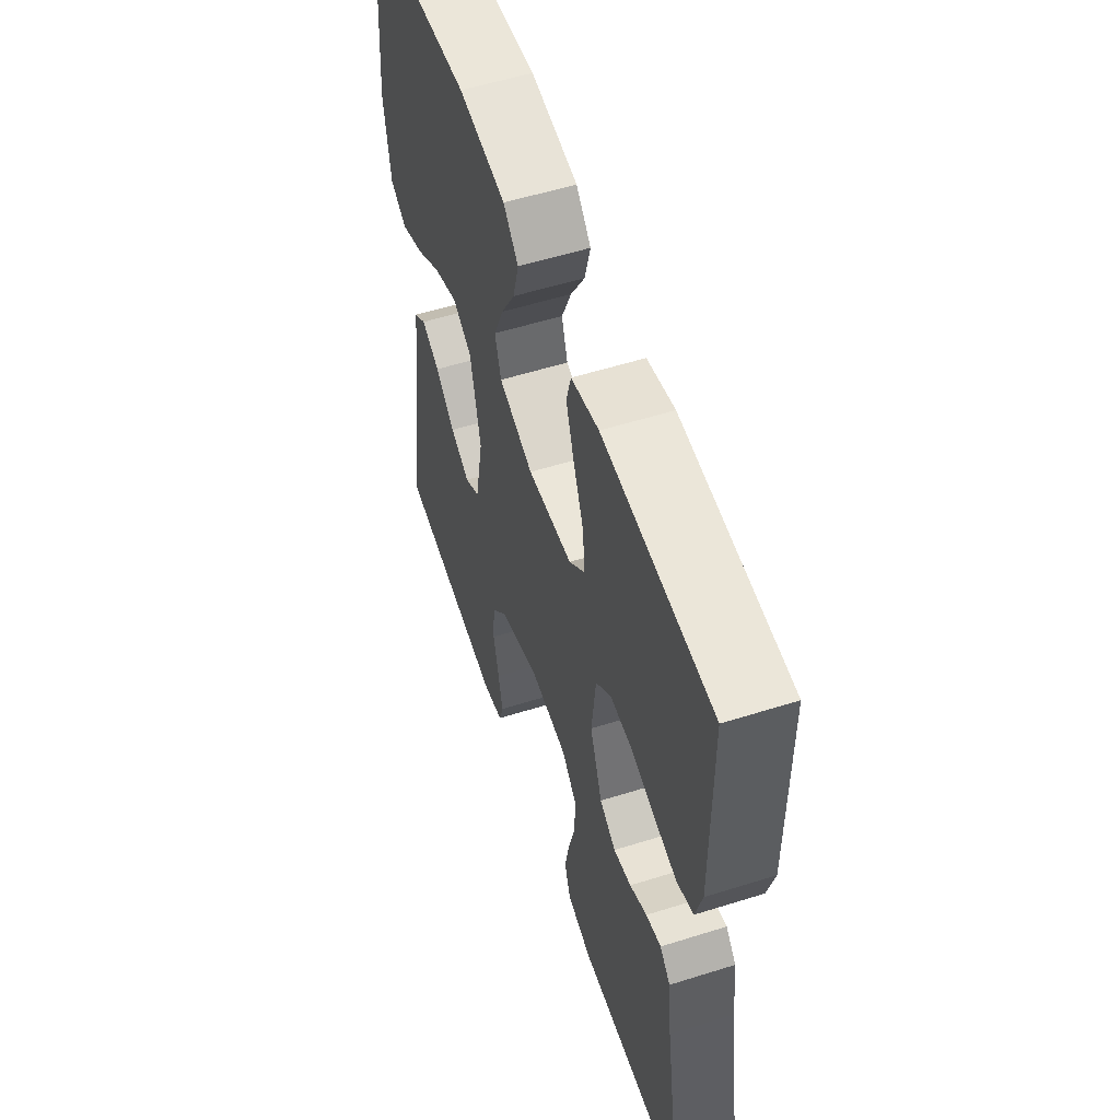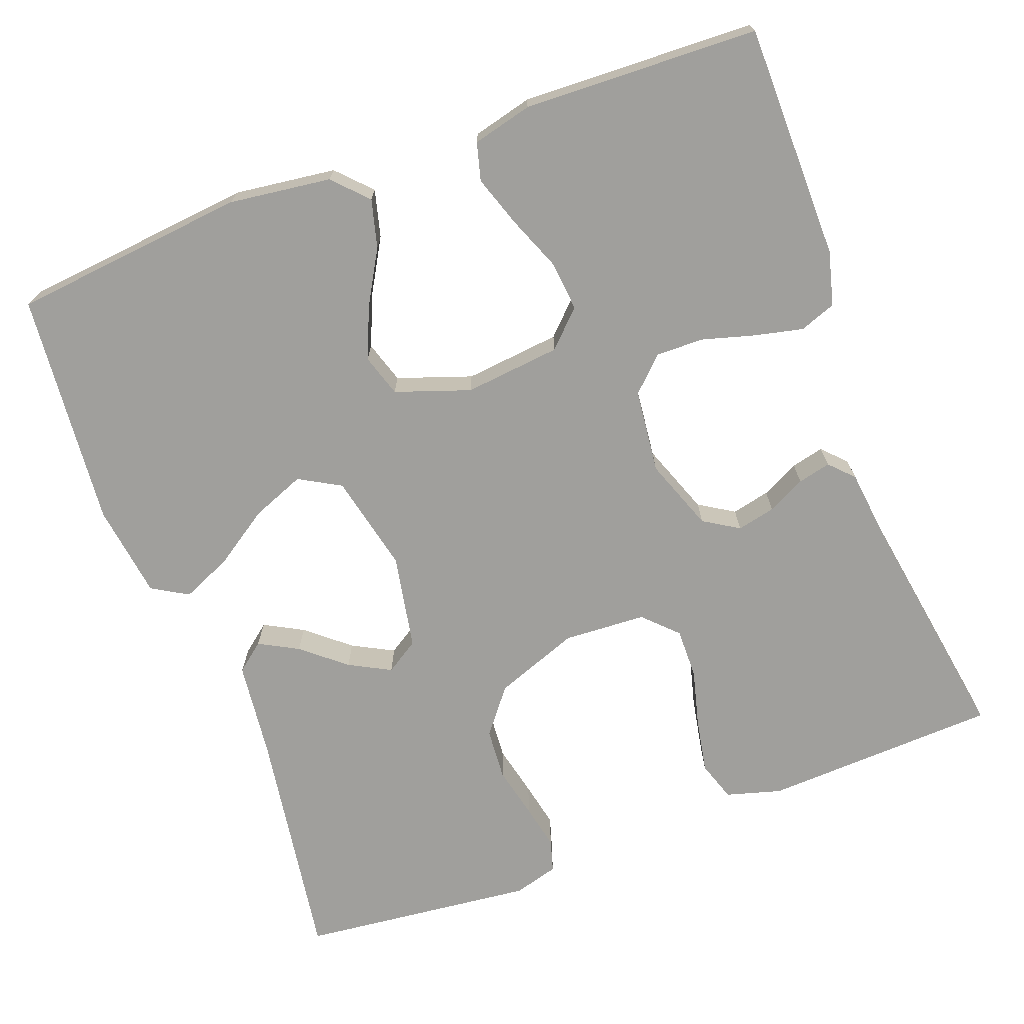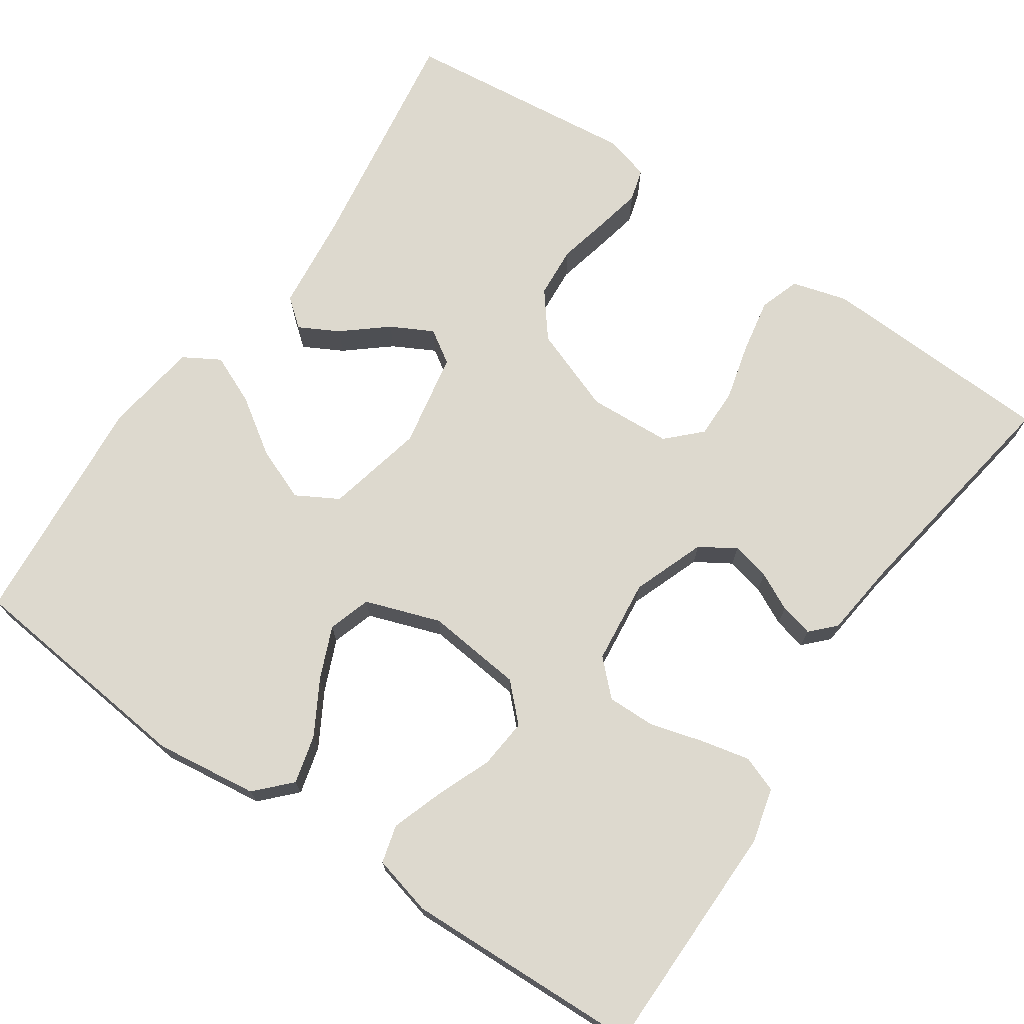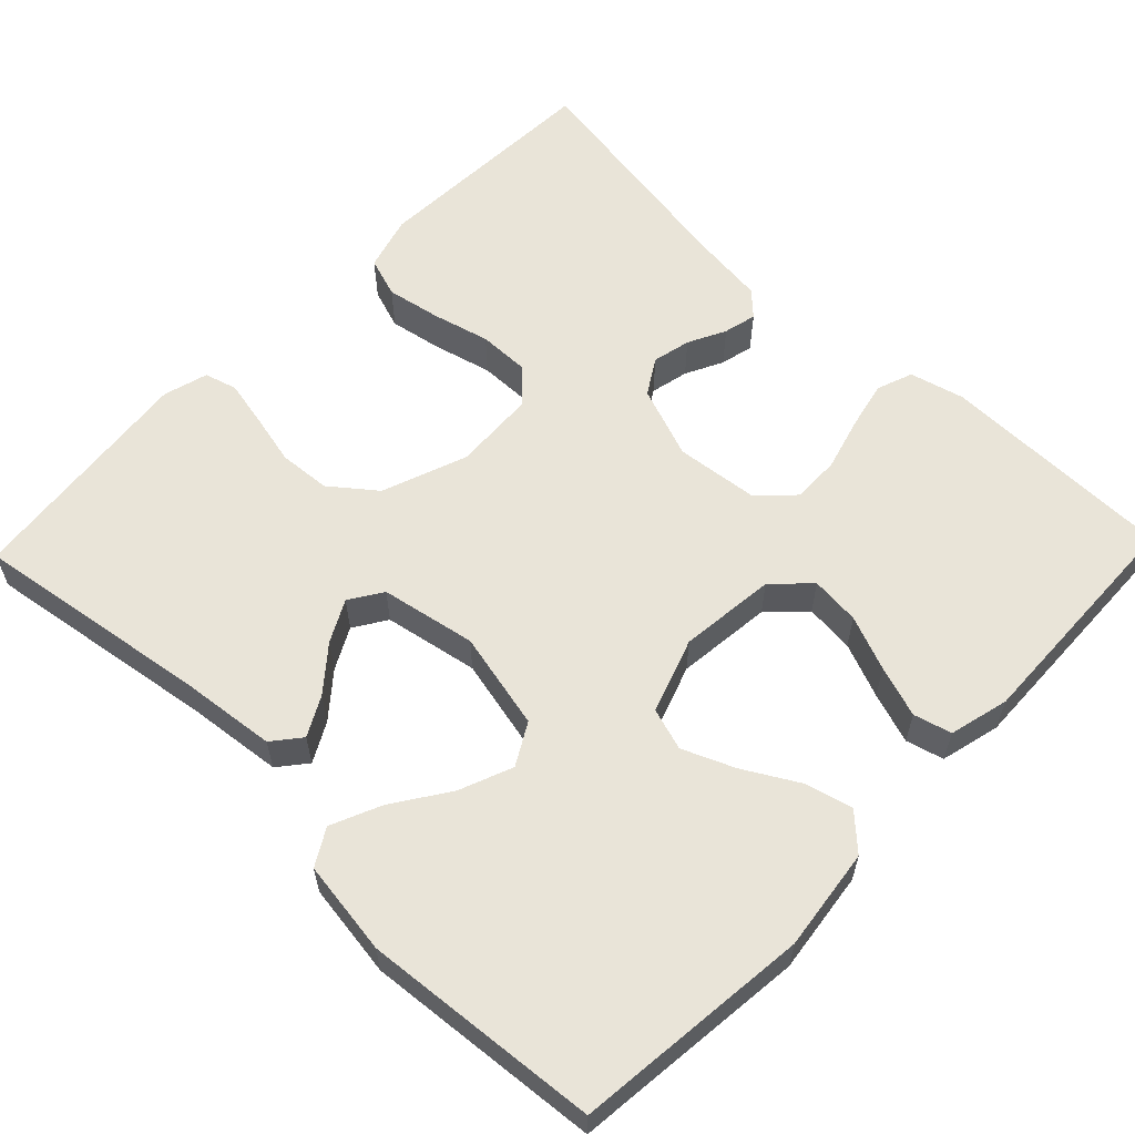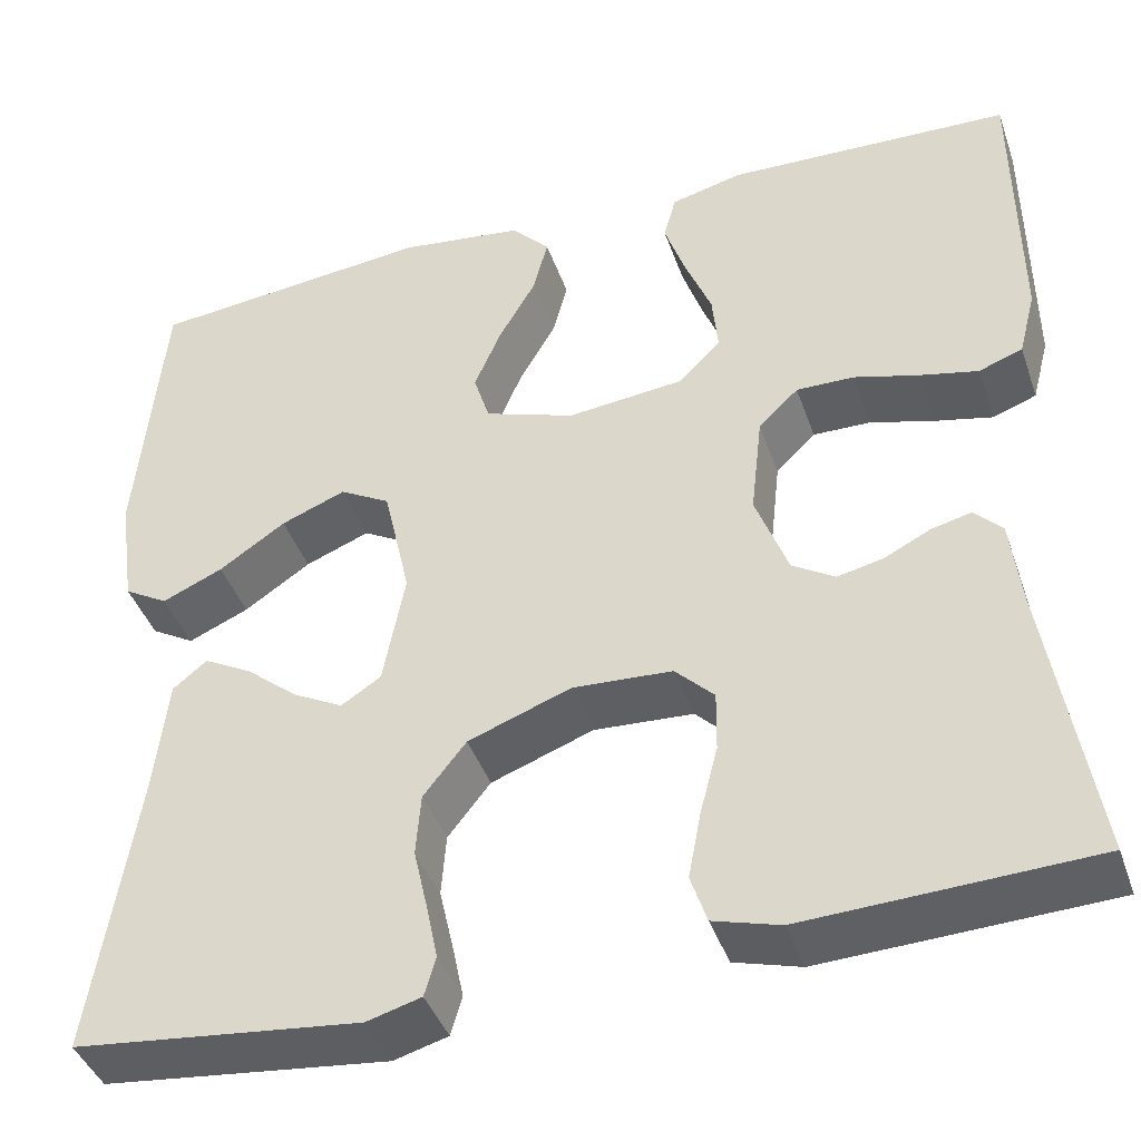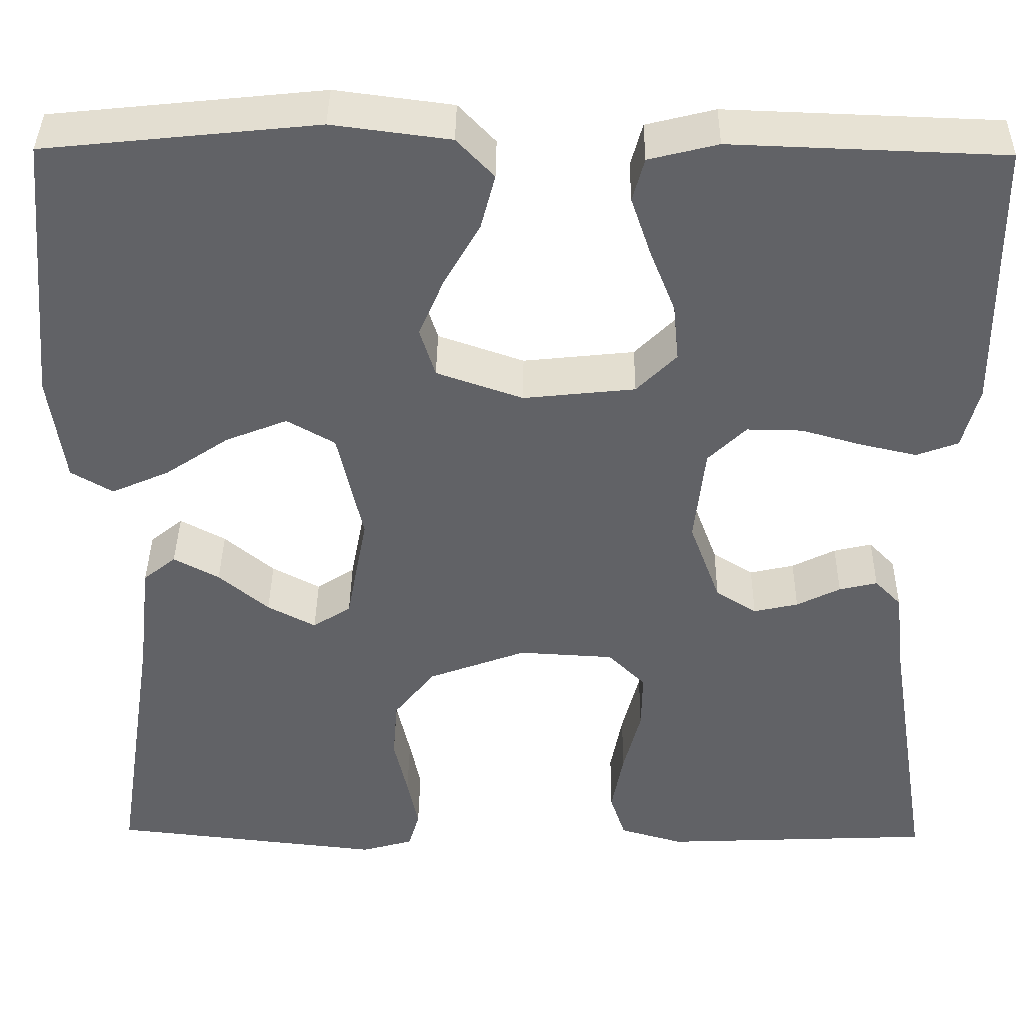
<metadata>
{"format":"obj","ext":"obj","renderer":"f3d","projection":"perspective","resolution":1024,"background":"white","views":[{"elev":55.9,"azim":71.7,"up":"+Z"},{"elev":-71.2,"azim":20.5,"up":"+Y"},{"elev":71.7,"azim":34.4,"up":"+Y"},{"elev":59.8,"azim":-46.0,"up":"+Y"},{"elev":-41.8,"azim":18.5,"up":"+Z"},{"elev":39.2,"azim":0.7,"up":"+Z"}]}
</metadata>
<code>
v 0.5 0.07 0.5
v 0.502 0.07 0.2
v 0.484 0.07 0.131
v 0.438 0.07 0.114
v 0.376 0.07 0.128
v 0.309 0.07 0.147
v 0.248 0.07 0.148
v 0.206 0.07 0.107
v 0.194 0.07 0
v 0.228 0.07 -0.092
v 0.273 0.07 -0.12
v 0.322 0.07 -0.109
v 0.37 0.07 -0.085
v 0.412 0.07 -0.075
v 0.441 0.07 -0.105
v 0.452 0.07 -0.2
v 0.5 0.07 -0.5
v 0.2 0.07 -0.513
v 0.13 0.07 -0.493
v 0.113 0.07 -0.442
v 0.126 0.07 -0.373
v 0.145 0.07 -0.3
v 0.146 0.07 -0.236
v 0.105 0.07 -0.195
v 0 0.07 -0.189
v -0.108 0.07 -0.229
v -0.153 0.07 -0.286
v -0.158 0.07 -0.352
v -0.143 0.07 -0.418
v -0.131 0.07 -0.476
v -0.143 0.07 -0.517
v -0.2 0.07 -0.533
v -0.5 0.07 -0.5
v -0.454 0.07 -0.2
v -0.44 0.07 -0.076
v -0.404 0.07 -0.047
v -0.354 0.07 -0.074
v -0.299 0.07 -0.12
v -0.246 0.07 -0.148
v -0.204 0.07 -0.121
v -0.181 0.07 0
v -0.209 0.07 0.125
v -0.262 0.07 0.155
v -0.33 0.07 0.128
v -0.4 0.07 0.081
v -0.464 0.07 0.053
v -0.51 0.07 0.08
v -0.527 0.07 0.2
v -0.5 0.07 0.5
v -0.2 0.07 0.531
v -0.07 0.07 0.514
v -0.029 0.07 0.471
v -0.045 0.07 0.41
v -0.084 0.07 0.342
v -0.112 0.07 0.276
v -0.095 0.07 0.222
v 0 0.07 0.189
v 0.123 0.07 0.202
v 0.167 0.07 0.246
v 0.161 0.07 0.309
v 0.133 0.07 0.379
v 0.111 0.07 0.444
v 0.124 0.07 0.492
v 0.2 0.07 0.511
v 0.5 0 0.5
v 0.502 0 0.2
v 0.484 0 0.131
v 0.438 0 0.114
v 0.376 0 0.128
v 0.309 0 0.147
v 0.248 0 0.148
v 0.206 0 0.107
v 0.194 0 0
v 0.228 0 -0.092
v 0.273 0 -0.12
v 0.322 0 -0.109
v 0.37 0 -0.085
v 0.412 0 -0.075
v 0.441 0 -0.105
v 0.452 0 -0.2
v 0.5 0 -0.5
v 0.2 0 -0.513
v 0.13 0 -0.493
v 0.113 0 -0.442
v 0.126 0 -0.373
v 0.145 0 -0.3
v 0.146 0 -0.236
v 0.105 0 -0.195
v 0 0 -0.189
v -0.108 0 -0.229
v -0.153 0 -0.286
v -0.158 0 -0.352
v -0.143 0 -0.418
v -0.131 0 -0.476
v -0.143 0 -0.517
v -0.2 0 -0.533
v -0.5 0 -0.5
v -0.454 0 -0.2
v -0.44 0 -0.076
v -0.404 0 -0.047
v -0.354 0 -0.074
v -0.299 0 -0.12
v -0.246 0 -0.148
v -0.204 0 -0.121
v -0.181 0 0
v -0.209 0 0.125
v -0.262 0 0.155
v -0.33 0 0.128
v -0.4 0 0.081
v -0.464 0 0.053
v -0.51 0 0.08
v -0.527 0 0.2
v -0.5 0 0.5
v -0.2 0 0.531
v -0.07 0 0.514
v -0.029 0 0.471
v -0.045 0 0.41
v -0.084 0 0.342
v -0.112 0 0.276
v -0.095 0 0.222
v 0 0 0.189
v 0.123 0 0.202
v 0.167 0 0.246
v 0.161 0 0.309
v 0.133 0 0.379
v 0.111 0 0.444
v 0.124 0 0.492
v 0.2 0 0.511
f 4 5 6
f 3 4 6
f 2 3 6
f 1 2 6
f 64 1 6
f 63 64 6
f 62 63 6
f 61 62 6
f 60 61 6
f 59 60 6 7
f 58 59 7 8
f 57 58 8 9
f 56 57 9 10
f 52 53 54
f 51 52 54
f 50 51 54
f 49 50 54
f 48 49 54
f 47 48 54
f 46 47 54
f 45 46 54
f 44 45 54
f 43 44 54 55
f 42 43 55 56
f 36 37 38
f 35 36 38
f 34 35 38
f 34 38 39
f 33 34 39
f 32 33 39
f 31 32 39
f 30 31 39
f 29 30 39
f 28 29 39
f 27 28 39 40
f 20 21 22
f 19 20 22
f 18 19 22
f 17 18 22
f 16 17 22
f 16 22 23
f 15 16 23
f 14 15 23
f 13 14 23
f 12 13 23
f 11 12 23 24
f 41 42 56 10
f 26 27 40 41
f 25 26 41 10
f 10 11 24 25
f 70 69 68
f 70 68 67
f 70 67 66
f 70 66 65
f 70 65 128
f 70 128 127
f 70 127 126
f 70 126 125
f 70 125 124
f 71 70 124 123
f 72 71 123 122
f 73 72 122 121
f 74 73 121 120
f 118 117 116
f 118 116 115
f 118 115 114
f 118 114 113
f 118 113 112
f 118 112 111
f 118 111 110
f 118 110 109
f 118 109 108
f 119 118 108 107
f 120 119 107 106
f 102 101 100
f 102 100 99
f 102 99 98
f 103 102 98
f 103 98 97
f 103 97 96
f 103 96 95
f 103 95 94
f 103 94 93
f 103 93 92
f 104 103 92 91
f 86 85 84
f 86 84 83
f 86 83 82
f 86 82 81
f 86 81 80
f 87 86 80
f 87 80 79
f 87 79 78
f 87 78 77
f 87 77 76
f 88 87 76 75
f 74 120 106 105
f 105 104 91 90
f 74 105 90 89
f 89 88 75 74
f 1 65 66 2
f 2 66 67 3
f 3 67 68 4
f 4 68 69 5
f 5 69 70 6
f 6 70 71 7
f 7 71 72 8
f 8 72 73 9
f 9 73 74 10
f 10 74 75 11
f 11 75 76 12
f 12 76 77 13
f 13 77 78 14
f 14 78 79 15
f 15 79 80 16
f 16 80 81 17
f 17 81 82 18
f 18 82 83 19
f 19 83 84 20
f 20 84 85 21
f 21 85 86 22
f 22 86 87 23
f 23 87 88 24
f 24 88 89 25
f 25 89 90 26
f 26 90 91 27
f 27 91 92 28
f 28 92 93 29
f 29 93 94 30
f 30 94 95 31
f 31 95 96 32
f 32 96 97 33
f 33 97 98 34
f 34 98 99 35
f 35 99 100 36
f 36 100 101 37
f 37 101 102 38
f 38 102 103 39
f 39 103 104 40
f 40 104 105 41
f 41 105 106 42
f 42 106 107 43
f 43 107 108 44
f 44 108 109 45
f 45 109 110 46
f 46 110 111 47
f 47 111 112 48
f 48 112 113 49
f 49 113 114 50
f 50 114 115 51
f 51 115 116 52
f 52 116 117 53
f 53 117 118 54
f 54 118 119 55
f 55 119 120 56
f 56 120 121 57
f 57 121 122 58
f 58 122 123 59
f 59 123 124 60
f 60 124 125 61
f 61 125 126 62
f 62 126 127 63
f 63 127 128 64
f 64 128 65 1

</code>
